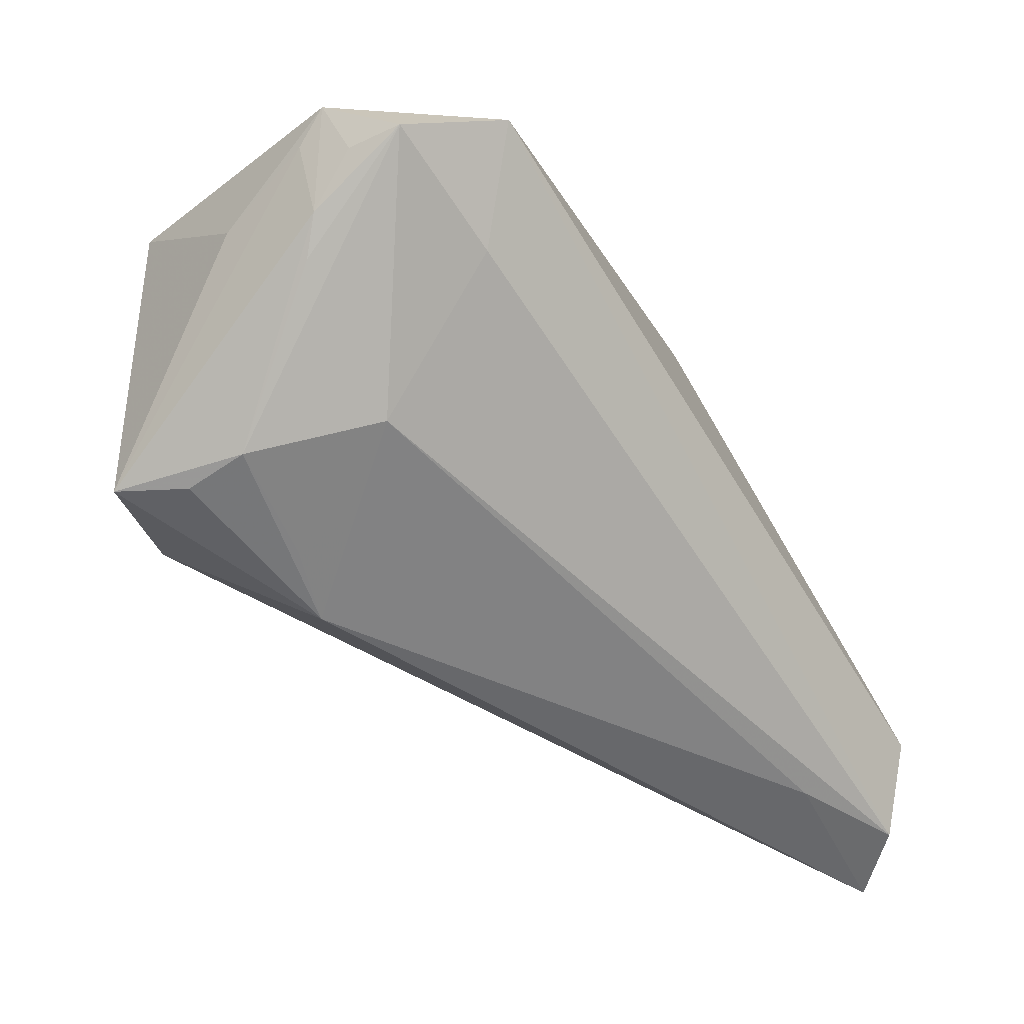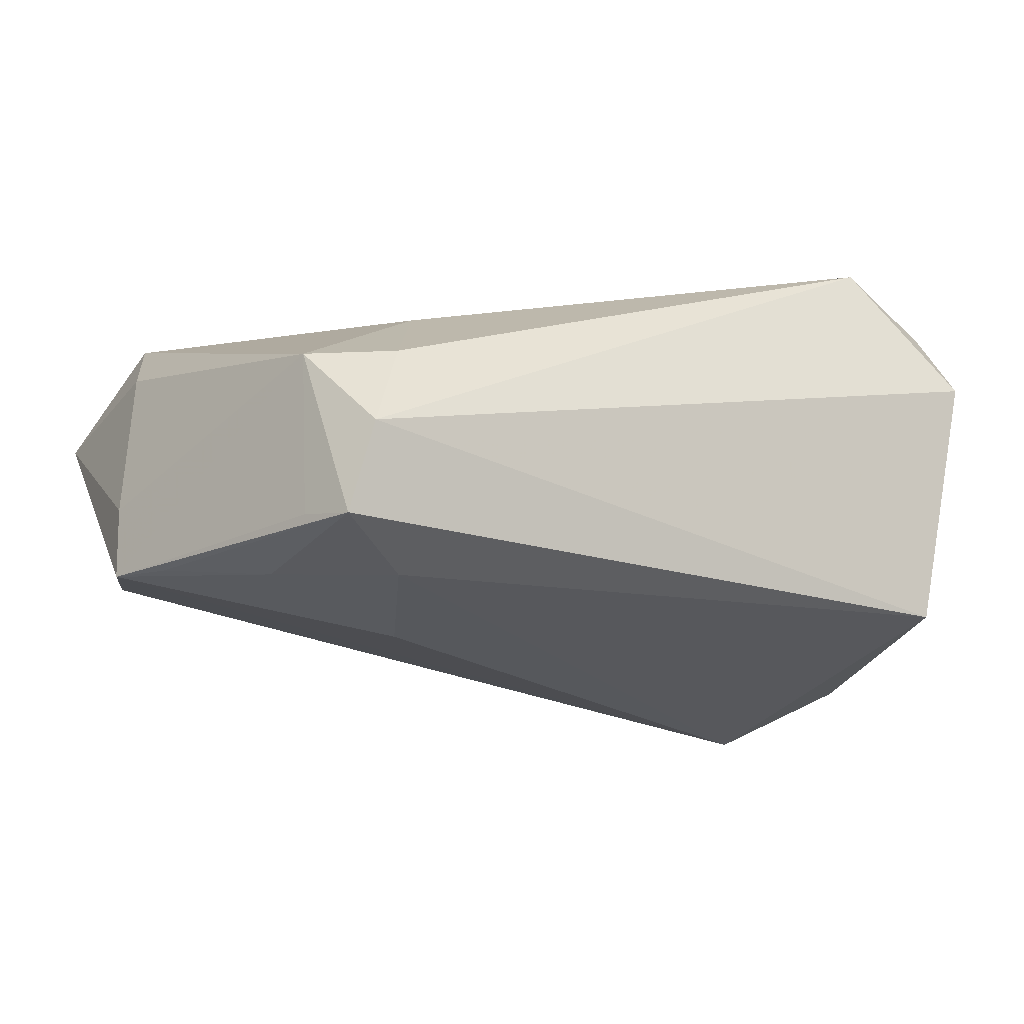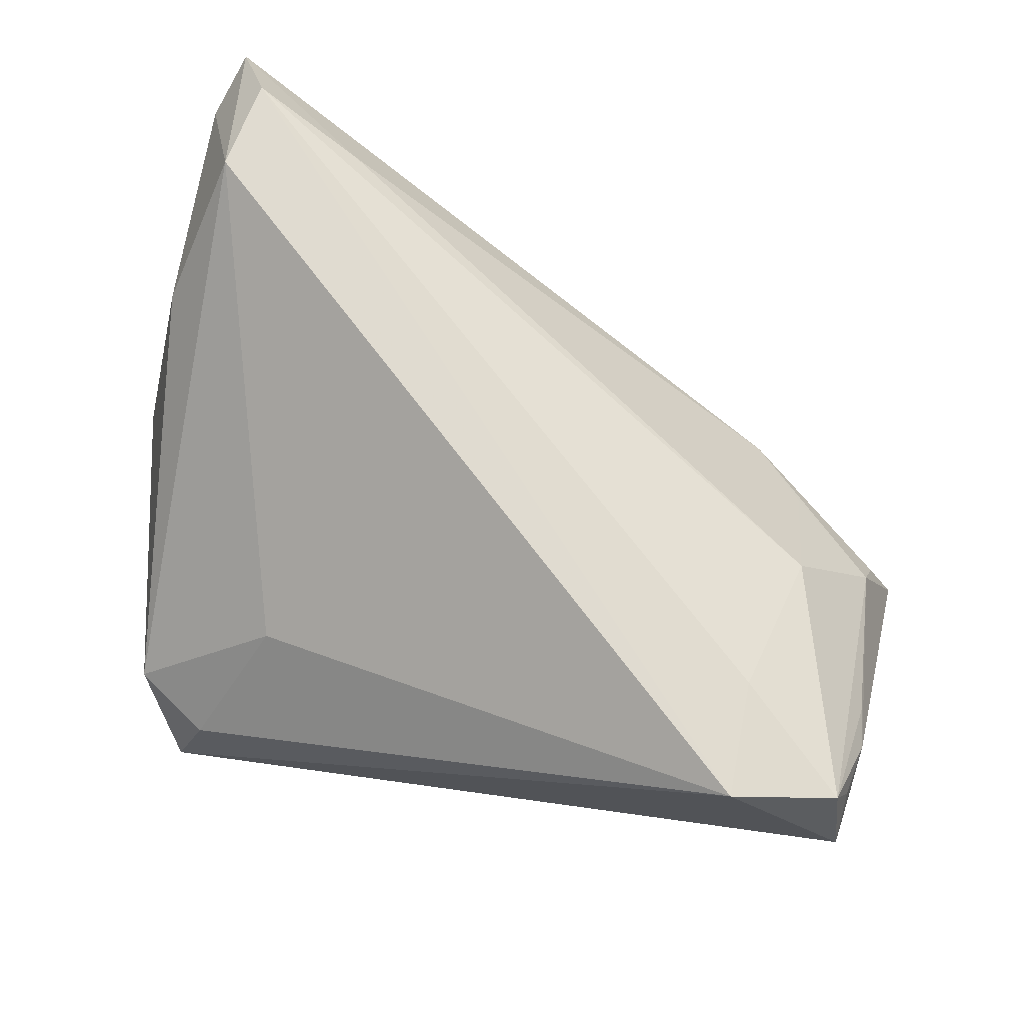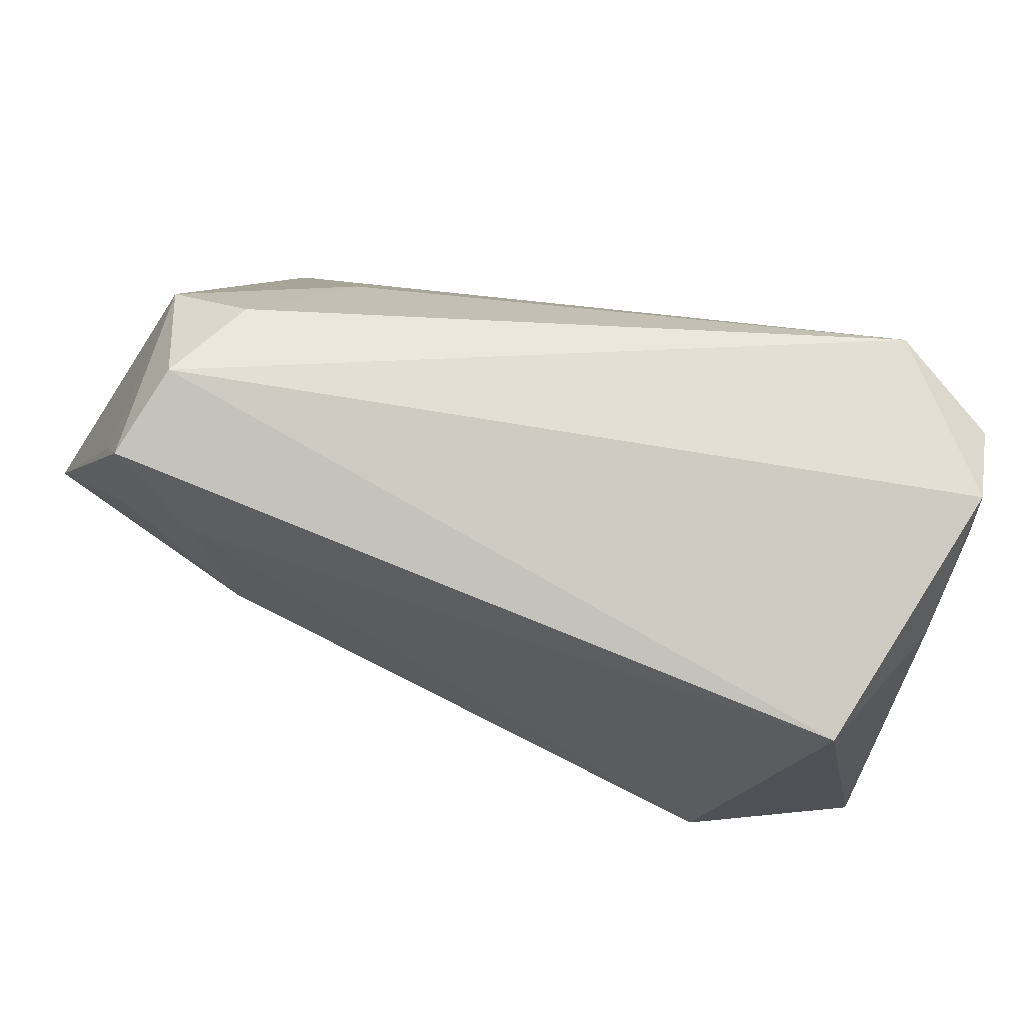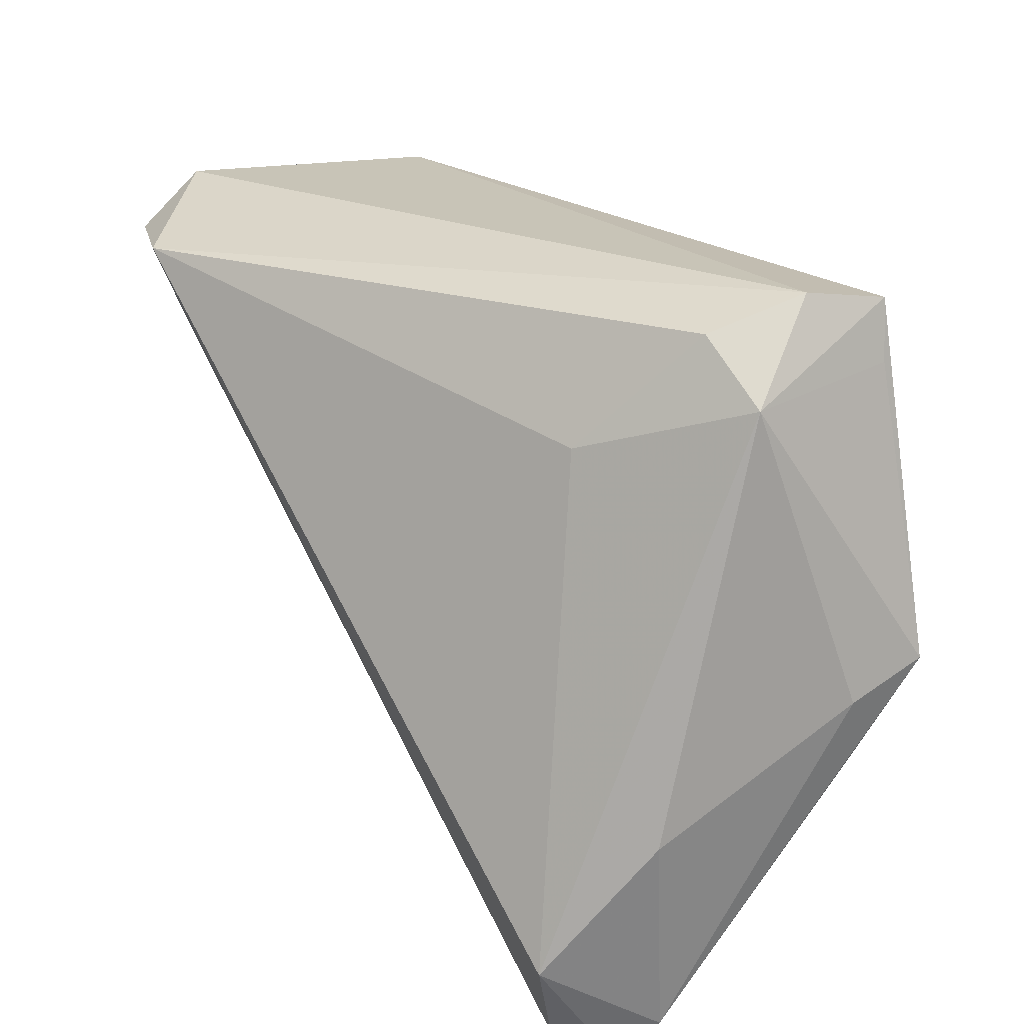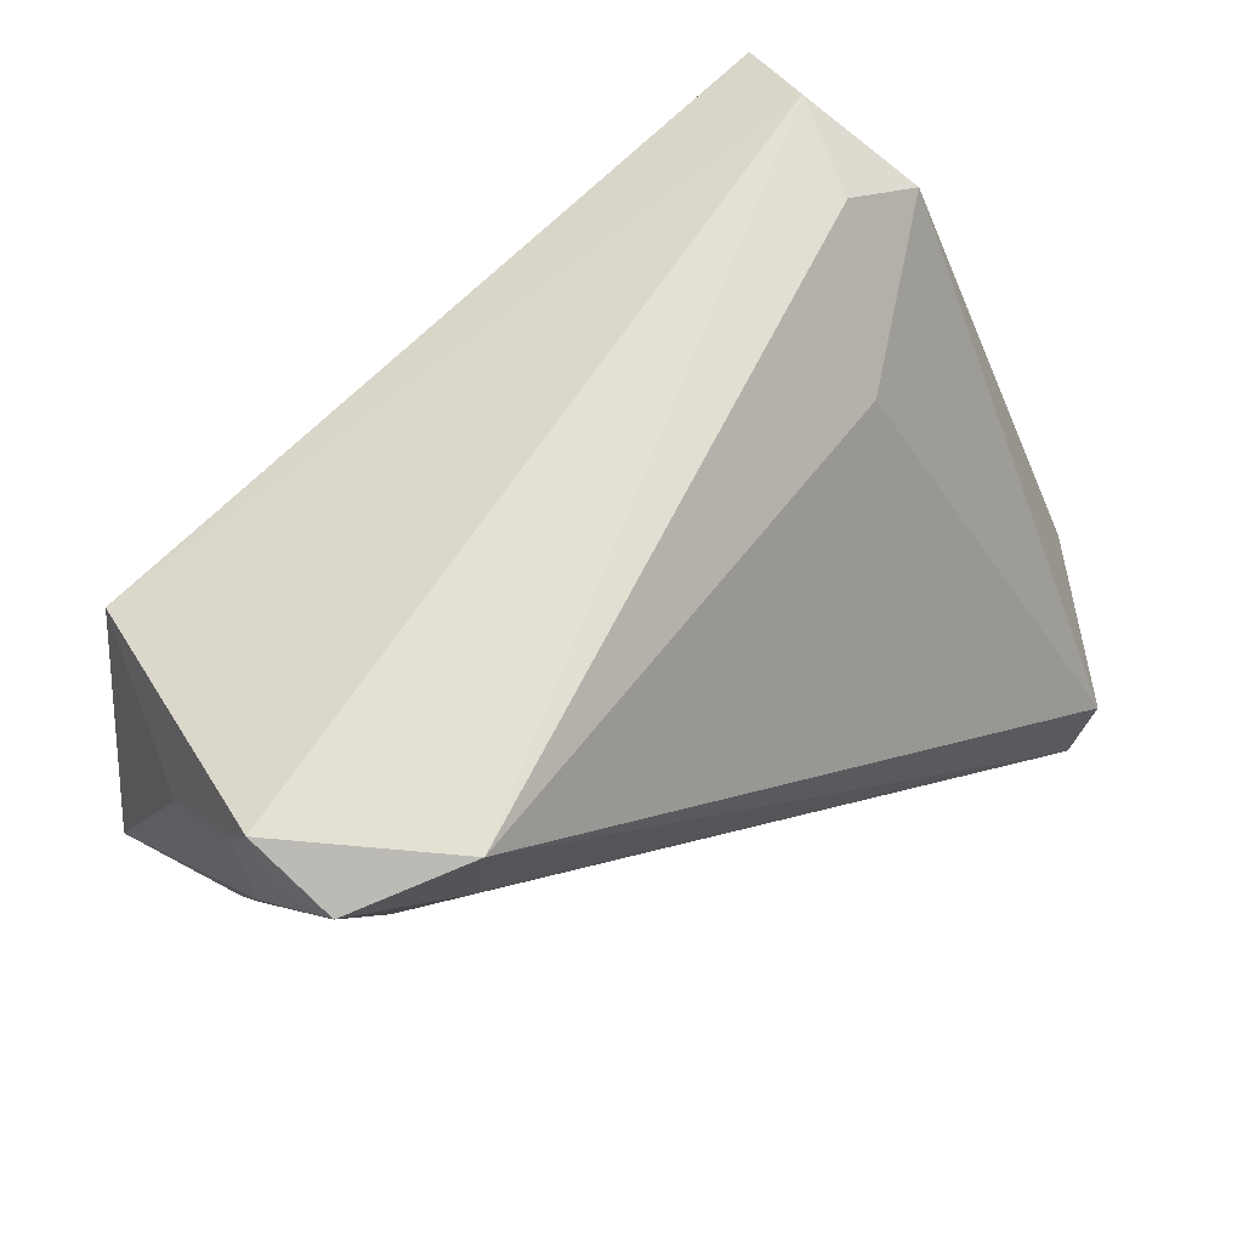
<metadata>
{"format":"obj","ext":"obj","renderer":"f3d","projection":"perspective","resolution":1024,"background":"white","views":[{"elev":-18.9,"azim":-51.9,"up":"+Y"},{"elev":-26.4,"azim":157.5,"up":"+Z"},{"elev":78.2,"azim":-162.0,"up":"+Z"},{"elev":70.1,"azim":-155.0,"up":"+Y"},{"elev":36.1,"azim":55.1,"up":"+Y"},{"elev":55.8,"azim":-37.7,"up":"+Y"}]}
</metadata>
<code>
v 0.0417 -0.04164 0.02604
v 0.04464 0.004486 -0.02063
v -0.05432 0.01321 0.001029
v 0.03206 0.03443 -0.02443
v 0.04218 -0.03032 0.02818
v 0.03791 0.02317 -0.01699
v -0.03827 -0.01469 -0.02389
v 0.02707 0.03451 -0.003563
v -0.03853 -0.01879 -0.001825
v 0.01865 0.01152 -0.02748
v -0.05411 0.02042 0.01133
v -0.05263 0.007639 0.01156
v 0.04874 -0.004375 -0.009553
v 0.04874 -0.002386 -0.01924
v 0.04874 -0.04011 0.01579
v 0.03502 0.02837 -0.02246
v -0.05301 0.01878 0.01755
v 0.02092 0.02145 0.009204
v -0.04035 -0.007266 0.0125
v 0.03476 0.01501 -0.02386
v 0.04492 -0.01737 -0.01405
v -0.0508 -0.01374 -0.006719
v -0.05375 0.01224 0.01343
v -0.05141 0.02036 0.02325
v -0.03904 0.02455 0.02818
v 0.04676 -0.04757 0.01906
v 0.04588 -0.01542 0.0149
v -0.04977 -0.01103 0.0002194
v -0.05377 0.02445 0.01418
v -0.03754 0.01064 0.02405
v 0.007505 -0.02487 -0.01344
v -0.0317 -0.02451 -0.004454
v -0.04951 0.01923 -0.01675
v -0.0547 -0.0135 -0.01442
v 0.02331 0.02592 -0.02653
v 0.02838 -0.03799 0.02196
v 0.03036 0.03753 -0.01446
v 0.03653 0.02985 -0.003561
f 21 7 14
f 32 7 26
f 26 7 31
f 31 21 26
f 7 21 31
f 24 25 29
f 15 21 14
f 26 21 15
f 14 38 13
f 38 27 13
f 13 15 14
f 27 15 13
f 26 15 5
f 5 15 27
f 5 27 38
f 29 25 37
f 37 33 29
f 4 33 37
f 38 4 37
f 14 7 10
f 14 4 16
f 16 4 38
f 28 32 9
f 7 32 34
f 34 33 7
f 19 24 28
f 28 9 19
f 19 9 32
f 36 32 26
f 36 19 32
f 18 5 38
f 25 5 18
f 38 37 8
f 8 37 25
f 8 18 38
f 25 18 8
f 14 10 20
f 35 33 4
f 4 20 35
f 35 20 10
f 7 33 35
f 35 10 7
f 6 38 14
f 14 16 6
f 6 16 38
f 22 32 28
f 28 34 22
f 22 34 32
f 29 33 3
f 33 34 3
f 23 34 28
f 19 36 1
f 1 5 25
f 26 5 1
f 1 36 26
f 2 4 14
f 14 20 2
f 2 20 4
f 17 24 29
f 29 23 17
f 17 23 24
f 11 3 34
f 34 23 11
f 29 3 11
f 11 23 29
f 28 24 12
f 12 23 28
f 24 23 12
f 24 19 30
f 19 1 30
f 25 24 30
f 30 1 25

</code>
